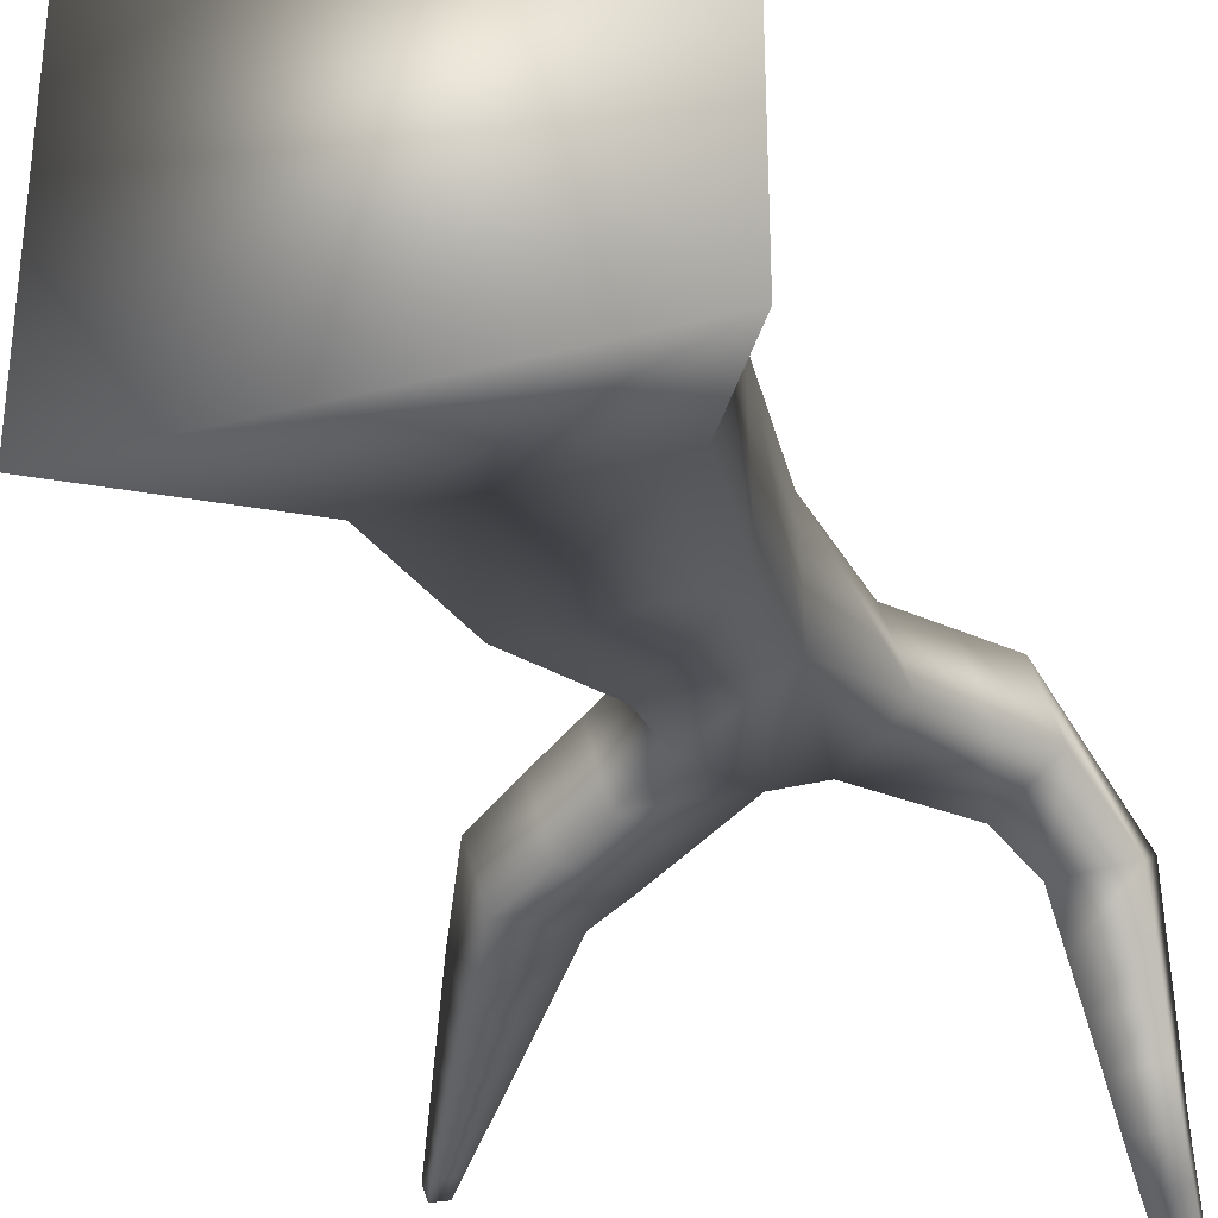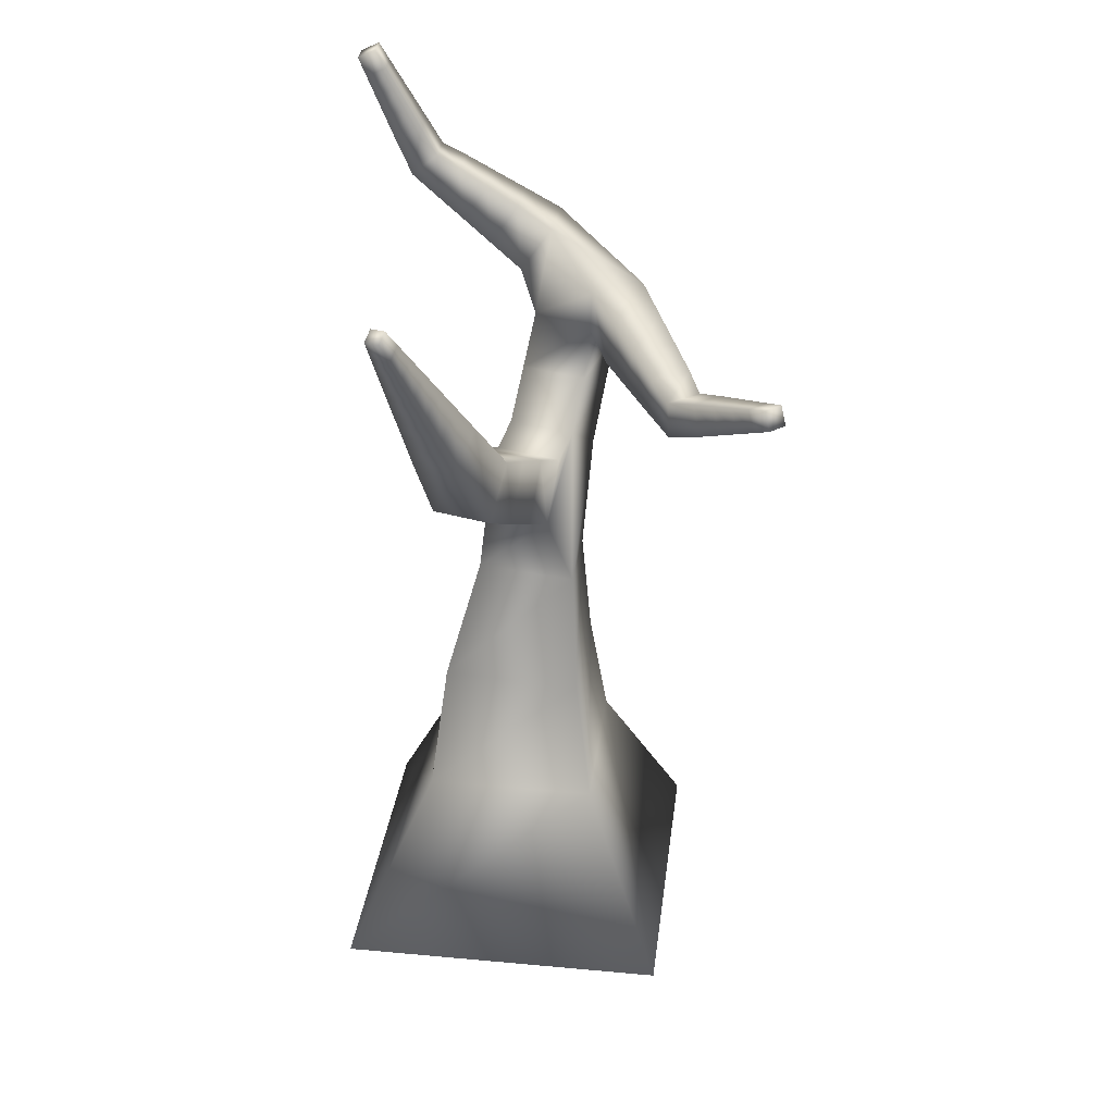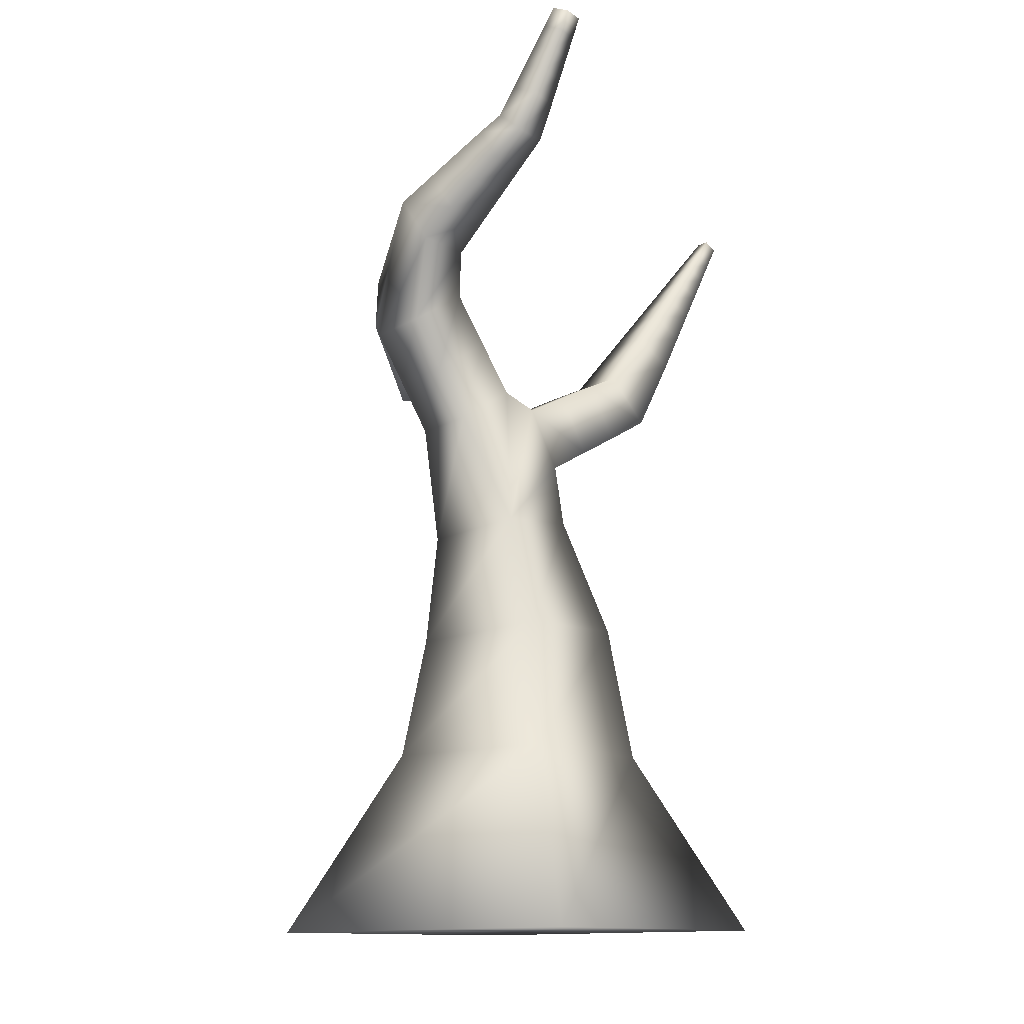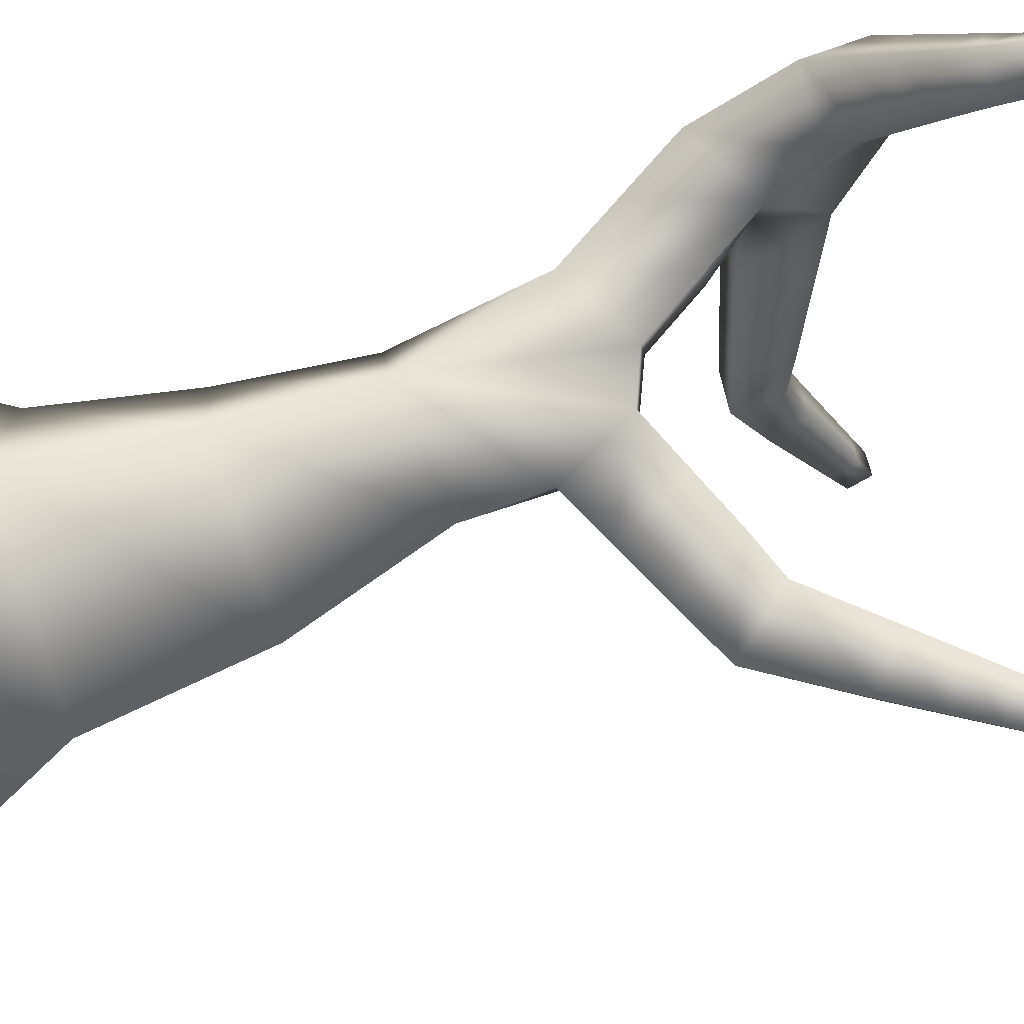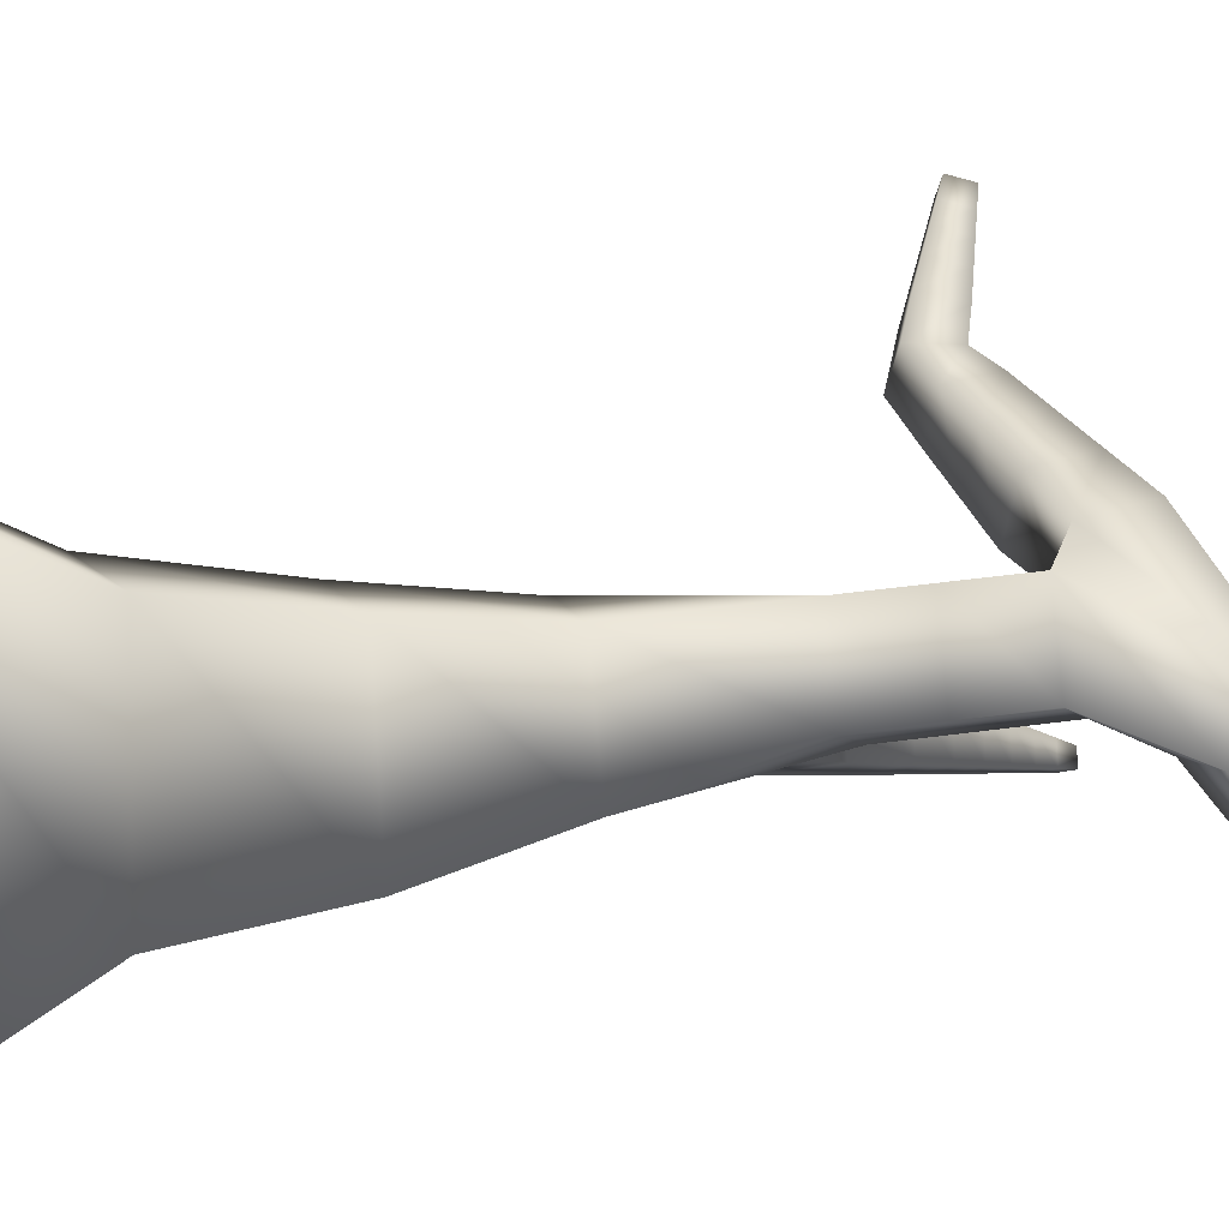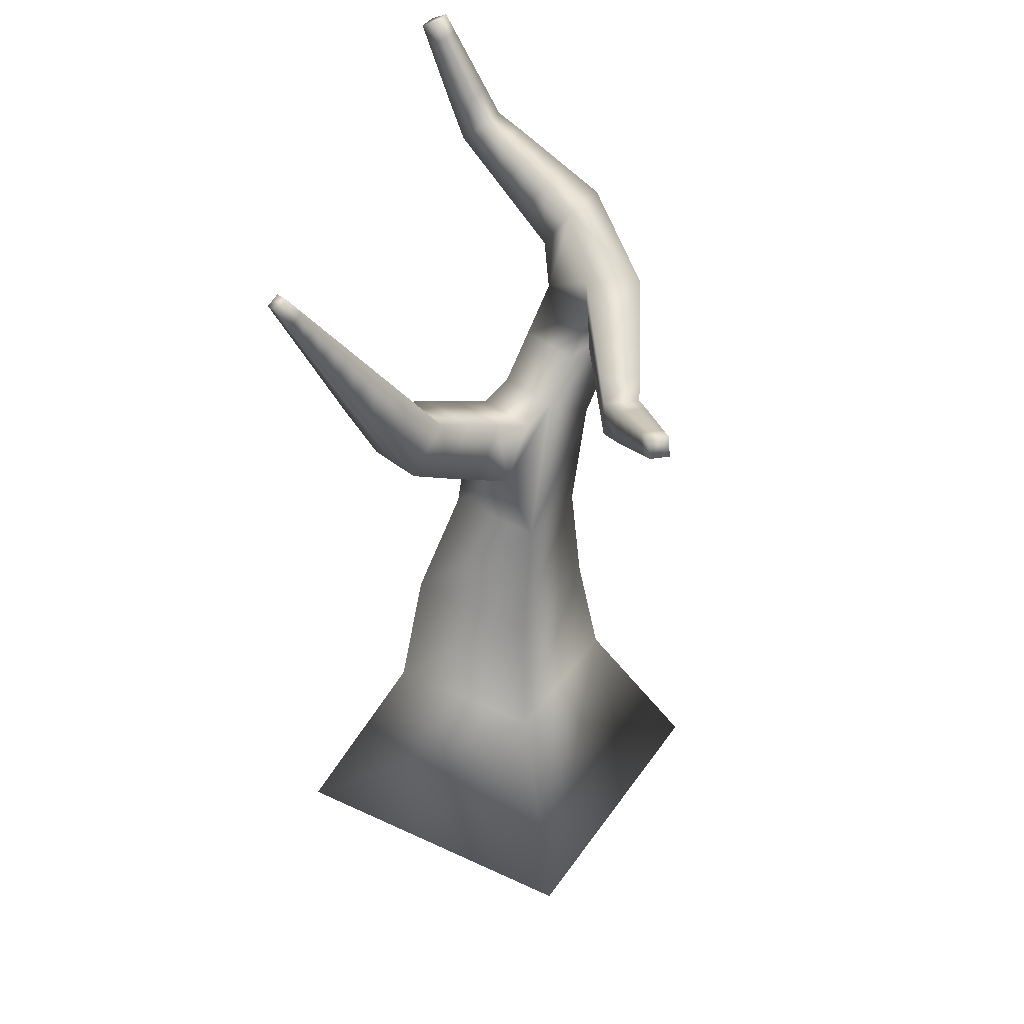
<metadata>
{"format":"obj","ext":"obj","renderer":"f3d","projection":"perspective","resolution":1024,"background":"white","views":[{"elev":-35.6,"azim":18.1,"up":"+Z"},{"elev":32.7,"azim":-82.8,"up":"+Y"},{"elev":-13.7,"azim":126.1,"up":"+Y"},{"elev":-77.3,"azim":105.6,"up":"+Z"},{"elev":7.5,"azim":72.5,"up":"+Z"},{"elev":38.4,"azim":-59.6,"up":"+Y"}]}
</metadata>
<code>
o Vert.002
v 0.6364 -0.009451 -0.6451
v 0.6364 -0.009451 0.6253
v -0.6338 0.005624 0.6253
v -0.6338 0.005624 -0.6451
v 0.5213 0.9231 -0.519
v 0.5192 0.871 0.4977
v -0.4965 0.9406 0.4992
v -0.4944 0.9927 -0.5175
v -0.2087 3.152 1.362
v -0.3757 3.149 1.146
v -0.3644 3.421 1.134
v -0.1974 3.424 1.35
v -0.9588 3.622 1.983
v -1.059 3.624 1.876
v -1.017 3.76 1.838
v -0.9163 3.758 1.945
v 0.9988 4.499 -0.9352
v 1.25 4.504 -0.9314
v 1.244 4.668 -0.7415
v 0.993 4.663 -0.7454
v 1.016 5.385 -1.313
v 1.163 5.39 -1.313
v 1.16 5.455 -1.18
v 1.013 5.449 -1.18
v -2.077 4.639 -0.5764
v -2.043 4.633 -0.677
v -1.957 4.69 -0.6517
v -1.991 4.696 -0.5512
v -1.273 2.877 -0.02452
v -1.143 2.866 -0.4524
v -0.8487 3.193 -0.3715
v -0.9785 3.204 0.05637
v 0.6918 2.558 0.01386
v 0.5533 2.558 0.502
v 0.1449 2.836 0.3862
v 0.2834 2.836 -0.102
v 0.911 2.913 0.079
v 0.774 2.913 0.5617
v 0.3702 3.188 0.4471
v 0.5072 3.188 -0.03555
v 1.128 3.263 0.1434
v 0.9922 3.263 0.6206
v 0.6083 3.471 0.4641
v 0.7283 3.535 0.03012
v 0.8521 3.408 0.7831
v 0.5245 3.82 0.4832
v 0.753 3.82 0.8455
v 0.5562 3.336 0.9434
v 0.3514 3.336 0.6186
v 0.2626 3.705 0.6746
v 0.4674 3.705 0.9993
v 0.2928 3.271 1.086
v 0.1092 3.271 0.7947
v 0.02955 3.603 0.8449
v 0.2132 3.603 1.136
v 0.04867 3.212 1.218
v -0.1154 3.212 0.958
v -0.1866 3.508 1.003
v -0.02248 3.508 1.263
v -0.4433 3.293 1.557
v -0.6049 3.296 1.384
v -0.5364 3.514 1.323
v -0.3748 3.511 1.496
v -0.5916 3.388 1.679
v -0.7356 3.39 1.525
v -0.6746 3.585 1.471
v -0.5305 3.582 1.625
v -0.7229 3.472 1.788
v -0.8514 3.474 1.651
v -0.7969 3.647 1.602
v -0.6685 3.645 1.74
v -0.8443 3.549 1.888
v -0.9584 3.551 1.766
v -0.9101 3.705 1.724
v -0.796 3.703 1.846
v 0.8856 3.82 -0.1016
v 1.305 3.82 -0.0869
v 1.297 4.167 0.1497
v 0.8773 4.167 0.135
v 0.9183 4.012 -0.337
v 1.289 4.012 -0.324
v 1.281 4.318 -0.115
v 0.911 4.318 -0.128
v 0.9471 4.18 -0.544
v 1.274 4.18 -0.5325
v 1.268 4.45 -0.3477
v 0.9406 4.45 -0.3592
v 0.9735 4.334 -0.7345
v 1.261 4.334 -0.7244
v 1.256 4.572 -0.5619
v 0.9678 4.572 -0.572
v 1.003 4.764 -1.052
v 1.225 4.773 -1.052
v 1.221 4.87 -0.8525
v 0.9992 4.861 -0.8526
v 1.007 4.94 -1.126
v 1.207 4.948 -1.126
v 1.204 5.036 -0.9455
v 1.003 5.028 -0.9456
v 1.01 5.098 -1.192
v 1.192 5.105 -1.192
v 1.188 5.185 -1.029
v 1.007 5.177 -1.029
v 1.013 5.245 -1.254
v 1.177 5.251 -1.254
v 1.174 5.323 -1.107
v 1.01 5.317 -1.107
v 0.4762 1.756 -0.2832
v 0.4712 1.683 0.4313
v -0.2416 1.772 0.4355
v -0.2365 1.845 -0.2791
v -1.542 3.441 -0.2004
v -1.433 3.422 -0.5272
v -1.154 3.606 -0.4453
v -1.262 3.626 -0.1185
v -1.665 3.716 -0.2867
v -1.573 3.7 -0.5616
v -1.338 3.855 -0.4926
v -1.429 3.872 -0.2178
v -1.765 3.941 -0.3572
v -1.688 3.927 -0.5897
v -1.489 4.058 -0.5314
v -1.566 4.072 -0.299
v -1.853 4.138 -0.4192
v -1.788 4.126 -0.6143
v -1.621 4.237 -0.5654
v -1.686 4.248 -0.3703
v -1.933 4.317 -0.4754
v -1.879 4.308 -0.6367
v -1.741 4.399 -0.5963
v -1.795 4.408 -0.435
v -2.007 4.483 -0.5275
v -1.964 4.475 -0.6575
v -1.853 4.549 -0.6249
v -1.896 4.557 -0.4949
v -0.3303 2.308 0.2529
v -0.2028 2.308 -0.2257
v 0.02533 2.743 -0.1649
v -0.1022 2.743 0.3136
v -0.6362 2.49 0.1628
v -0.513 2.49 -0.2998
v -0.2924 2.911 -0.241
v -0.4157 2.911 0.2216
v -0.932 2.666 0.07579
v -0.8128 2.666 -0.3715
v -0.5996 3.073 -0.3147
v -0.7188 3.073 0.1326
v -1.249 -1.302 1.222
v -1.249 -1.302 -1.249
v 1.221 -1.332 1.222
v 1.221 -1.332 -1.249
f 55 52 48 51
f 54 55 51 50
f 53 54 50 49
f 52 53 49 48
f 51 48 45 47
f 50 51 47 46
f 49 50 46 43
f 48 49 43 45
f 44 41 37 40
f 44 43 46
f 43 44 40 39
f 42 43 39 38
f 41 42 38 37
f 40 37 33 36
f 39 40 36 35
f 45 42 78 47
f 42 41 77 78
f 42 45 43
f 38 39 35 34
f 37 38 34 33
f 8 5 1 4
f 7 8 4 3
f 6 7 3 2
f 108 138 36 33
f 137 138 108 111
f 5 6 2 1
f 28 27 26 25
f 109 108 33 34
f 110 109 34 35
f 24 23 22 21
f 16 15 14 13
f 3 4 149 148
f 136 137 111 110
f 47 78 79 46
f 44 46 79 76
f 136 110 35 139
f 41 44 76 77
f 138 139 35 36
f 56 57 53 52
f 57 58 54 53
f 58 59 55 54
f 59 56 52 55
f 9 10 57 56
f 10 11 58 57
f 11 12 59 58
f 12 9 56 59
f 60 61 10 9
f 61 62 11 10
f 62 63 12 11
f 63 60 9 12
f 64 65 61 60
f 65 66 62 61
f 66 67 63 62
f 67 64 60 63
f 68 69 65 64
f 69 70 66 65
f 70 71 67 66
f 71 68 64 67
f 72 73 69 68
f 73 74 70 69
f 74 75 71 70
f 75 72 68 71
f 13 14 73 72
f 14 15 74 73
f 15 16 75 74
f 16 13 72 75
f 80 81 77 76
f 81 82 78 77
f 82 83 79 78
f 83 80 76 79
f 84 85 81 80
f 85 86 82 81
f 86 87 83 82
f 87 84 80 83
f 88 89 85 84
f 89 90 86 85
f 90 91 87 86
f 91 88 84 87
f 17 18 89 88
f 18 19 90 89
f 19 20 91 90
f 20 17 88 91
f 92 93 18 17
f 93 94 19 18
f 94 95 20 19
f 95 92 17 20
f 96 97 93 92
f 97 98 94 93
f 98 99 95 94
f 99 96 92 95
f 100 101 97 96
f 101 102 98 97
f 102 103 99 98
f 103 100 96 99
f 104 105 101 100
f 105 106 102 101
f 106 107 103 102
f 107 104 100 103
f 21 22 105 104
f 22 23 106 105
f 23 24 107 106
f 24 21 104 107
f 108 109 6 5
f 109 110 7 6
f 110 111 8 7
f 111 108 5 8
f 112 113 30 29
f 113 114 31 30
f 114 115 32 31
f 115 112 29 32
f 116 117 113 112
f 117 118 114 113
f 118 119 115 114
f 119 116 112 115
f 120 121 117 116
f 121 122 118 117
f 122 123 119 118
f 123 120 116 119
f 124 125 121 120
f 125 126 122 121
f 126 127 123 122
f 127 124 120 123
f 128 129 125 124
f 129 130 126 125
f 130 131 127 126
f 131 128 124 127
f 132 133 129 128
f 133 134 130 129
f 134 135 131 130
f 135 132 128 131
f 25 26 133 132
f 26 27 134 133
f 27 28 135 134
f 28 25 132 135
f 140 141 137 136
f 141 142 138 137
f 142 143 139 138
f 143 140 136 139
f 144 145 141 140
f 145 146 142 141
f 146 147 143 142
f 147 144 140 143
f 29 30 145 144
f 30 31 146 145
f 31 32 147 146
f 32 29 144 147
f 151 150 148 149
f 4 1 151 149
f 1 2 150 151
f 2 3 148 150

</code>
